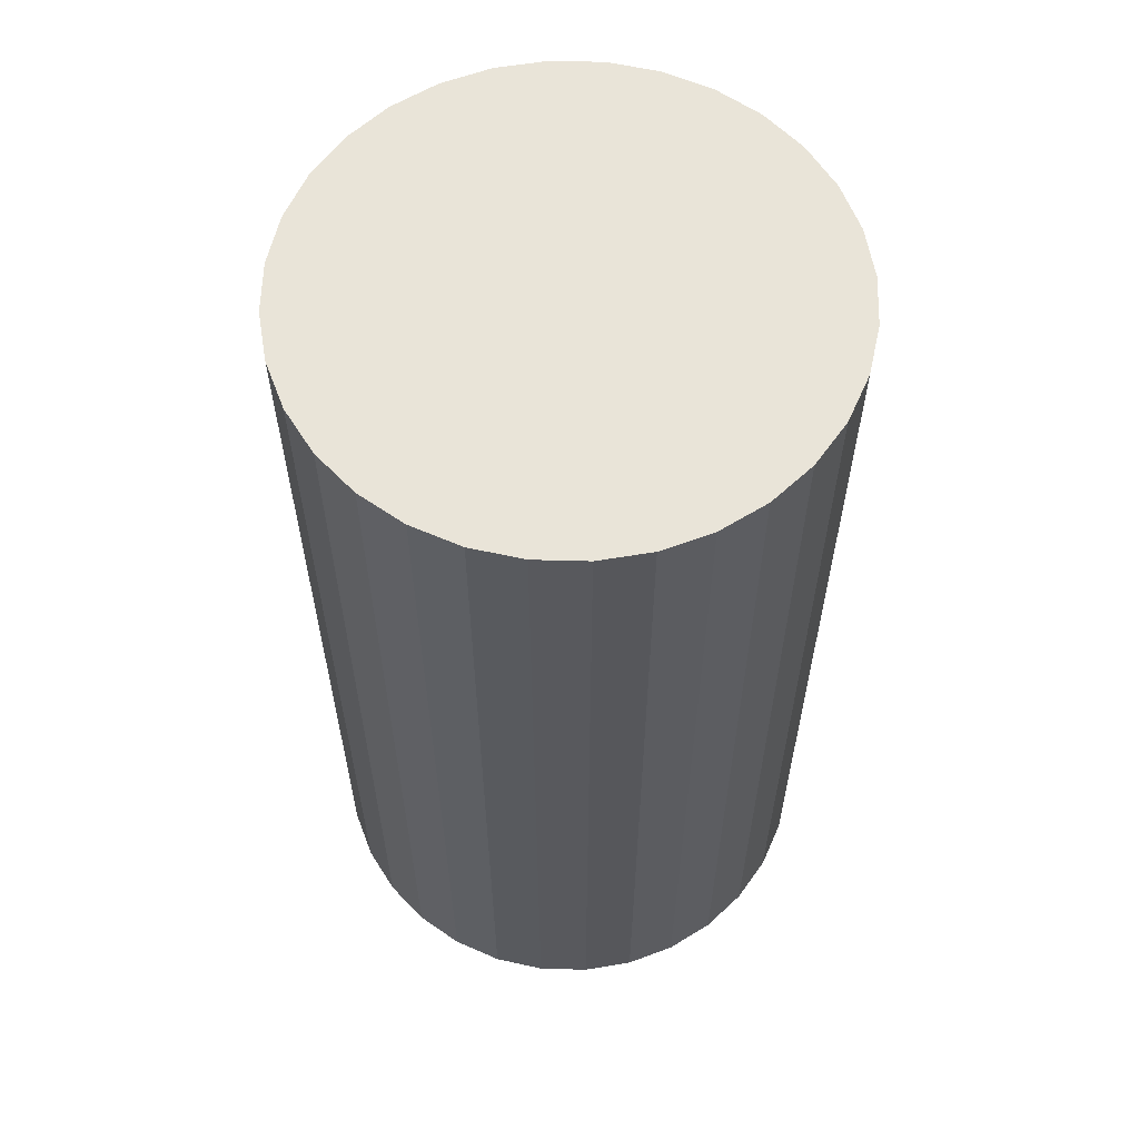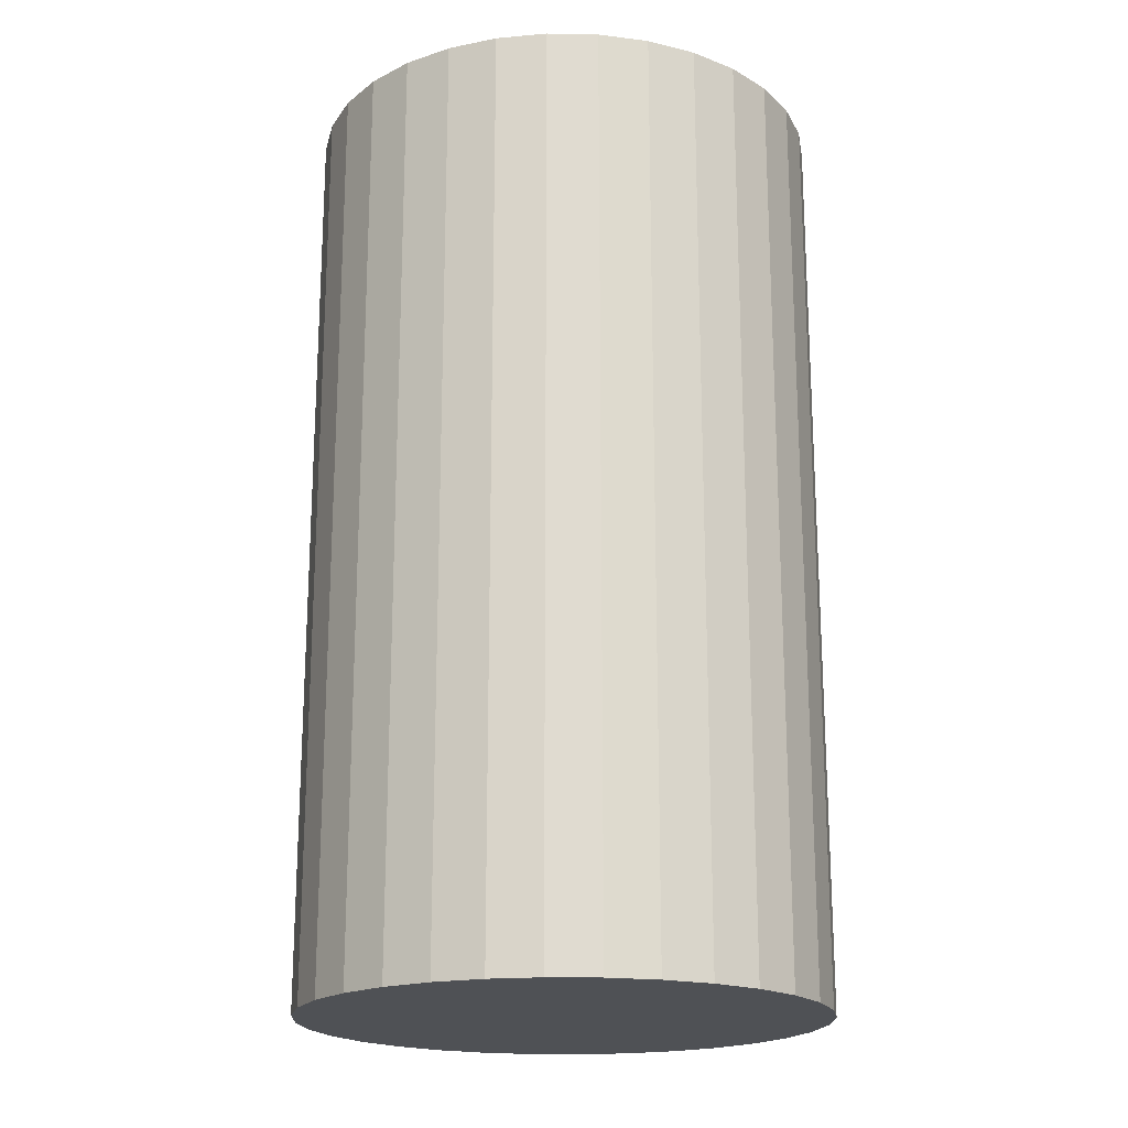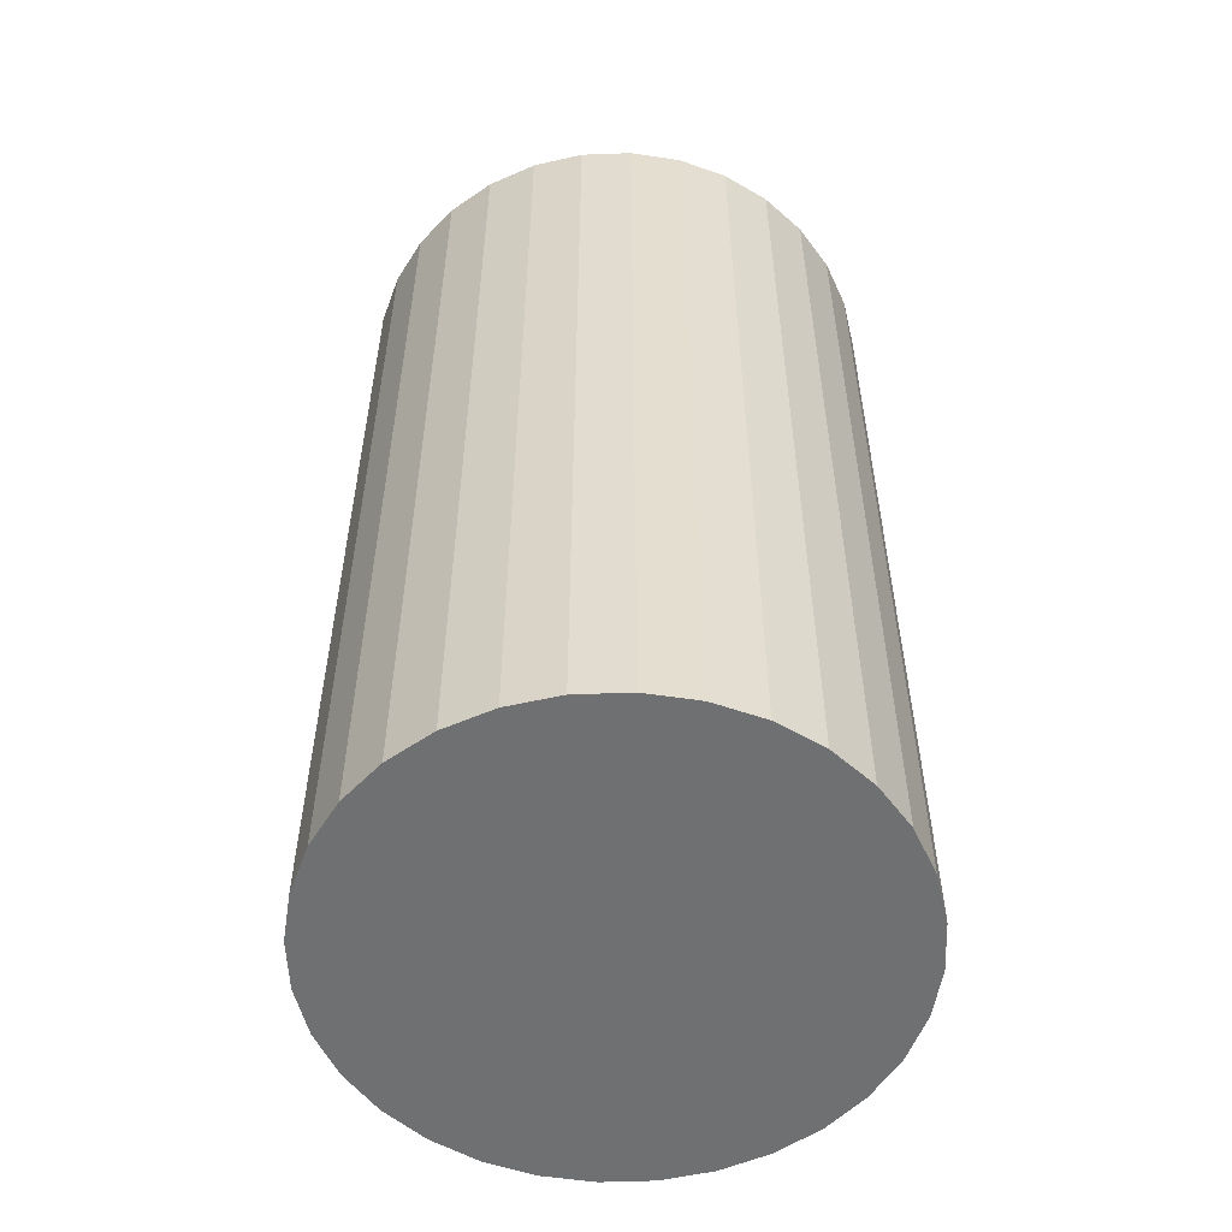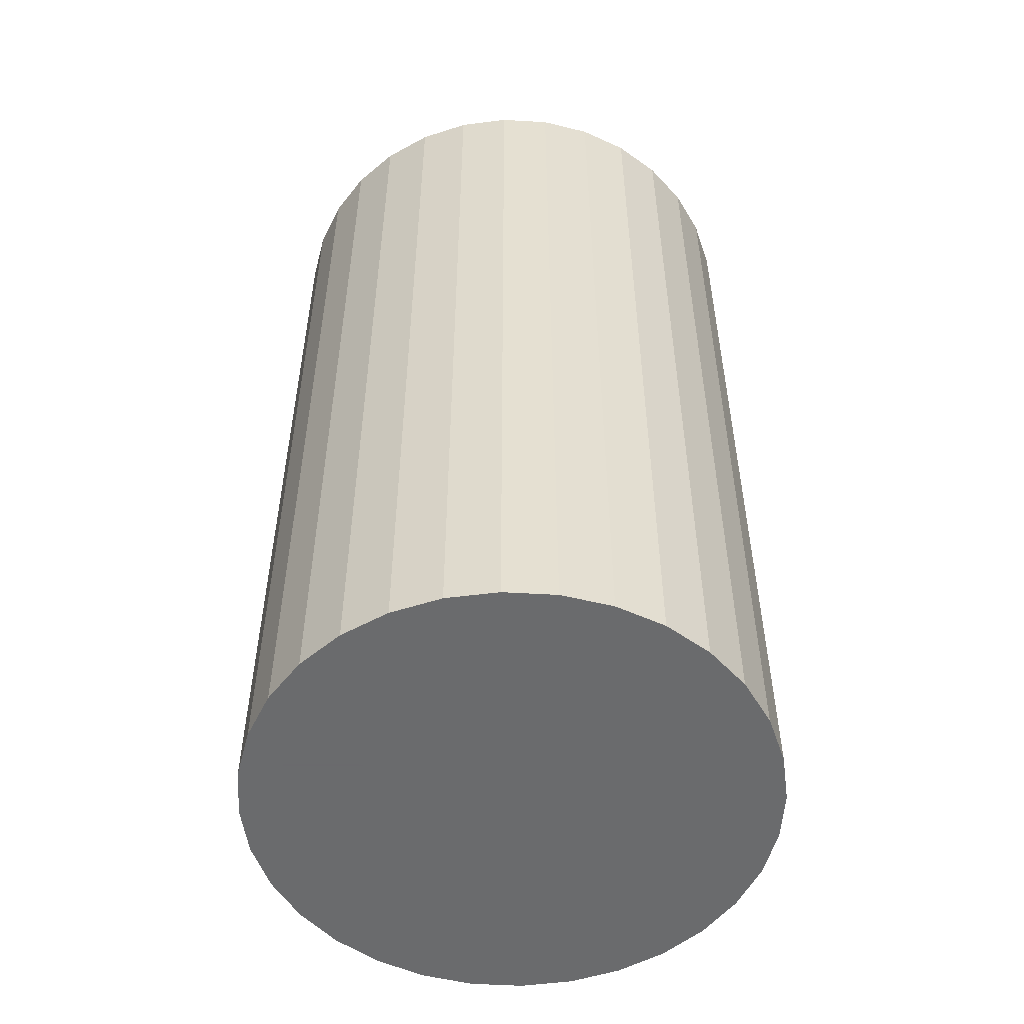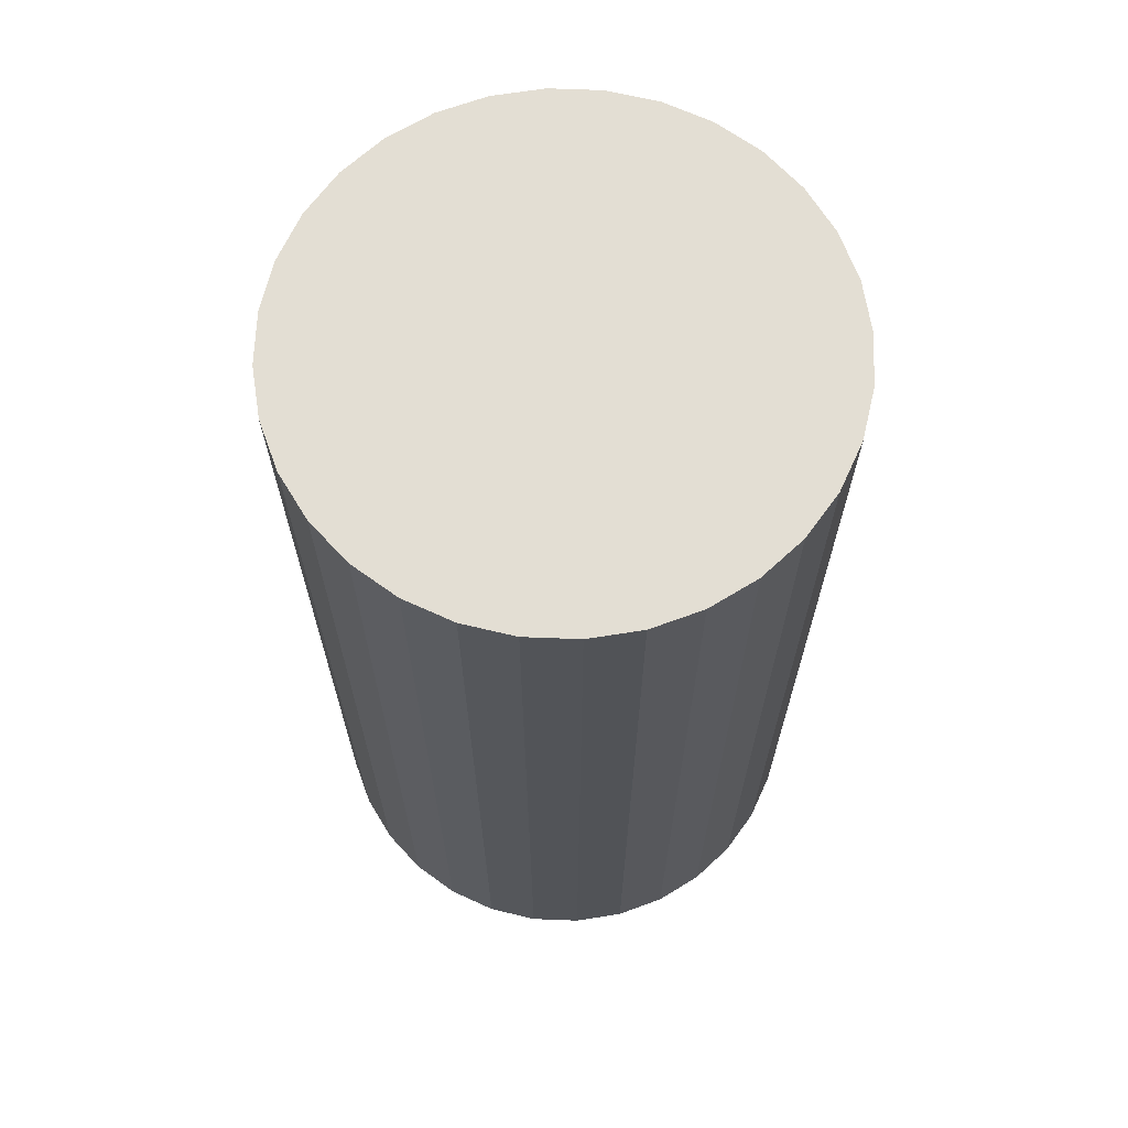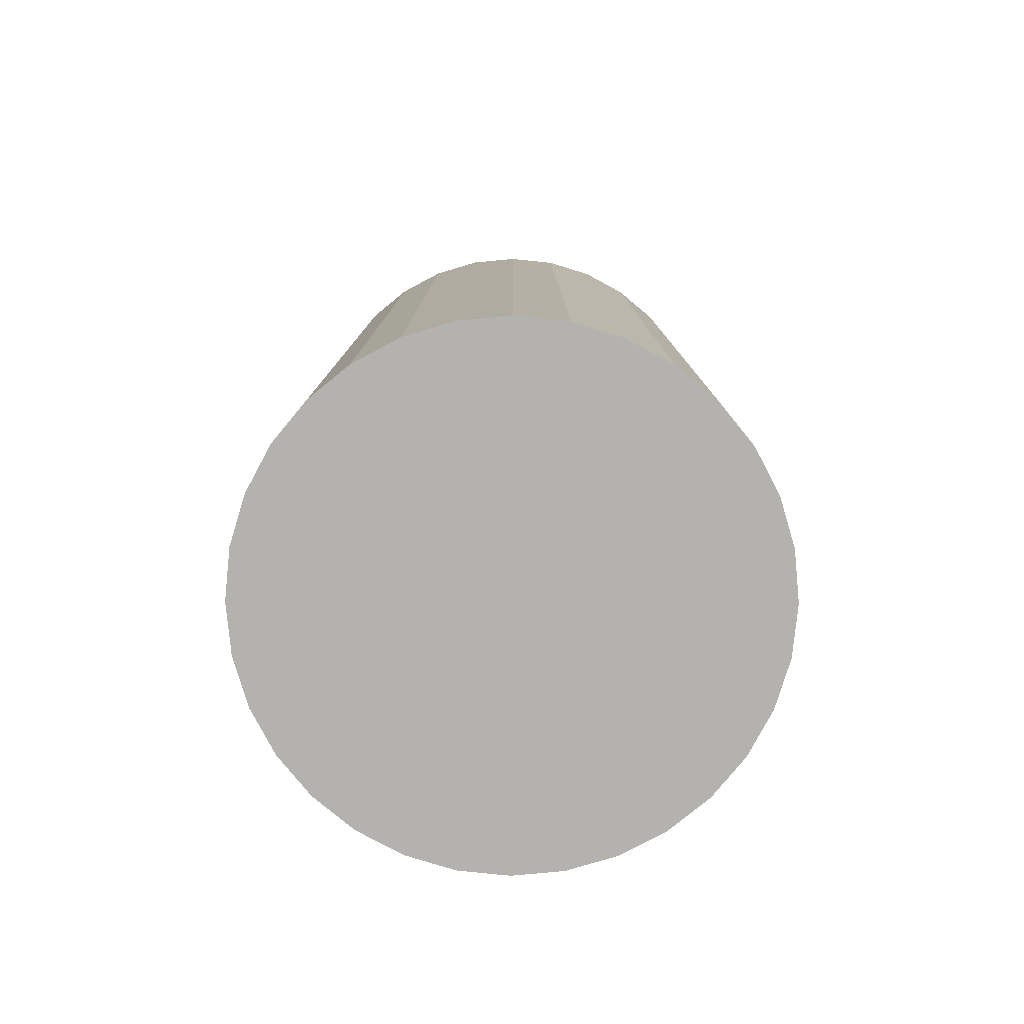
<metadata>
{"format":"obj","ext":"obj","renderer":"f3d","projection":"perspective","resolution":1024,"background":"white","views":[{"elev":60.1,"azim":-82.8,"up":"+Z"},{"elev":-19.5,"azim":127.5,"up":"+Z"},{"elev":-54.8,"azim":-25.9,"up":"+Z"},{"elev":-53.2,"azim":103.4,"up":"+Z"},{"elev":67.2,"azim":131.6,"up":"+Z"},{"elev":-79.8,"azim":78.5,"up":"+Z"}]}
</metadata>
<code>
v 0 0 -0.04376
v 0.02453 0 -0.04376
v 0.02453 0 0.04376
v 0 0 0.04376
v 0.02405 0.004785 -0.04376
v 0.02405 0.004785 0.04376
v 0.02266 0.009386 -0.04376
v 0.02266 0.009386 0.04376
v 0.02039 0.01363 -0.04376
v 0.02039 0.01363 0.04376
v 0.01734 0.01734 -0.04376
v 0.01734 0.01734 0.04376
v 0.01363 0.02039 -0.04376
v 0.01363 0.02039 0.04376
v 0.009386 0.02266 -0.04376
v 0.009386 0.02266 0.04376
v 0.004785 0.02405 -0.04376
v 0.004785 0.02405 0.04376
v 0 0.02453 -0.04376
v 0 0.02453 0.04376
v -0.004785 0.02405 -0.04376
v -0.004785 0.02405 0.04376
v -0.009386 0.02266 -0.04376
v -0.009386 0.02266 0.04376
v -0.01363 0.02039 -0.04376
v -0.01363 0.02039 0.04376
v -0.01734 0.01734 -0.04376
v -0.01734 0.01734 0.04376
v -0.02039 0.01363 -0.04376
v -0.02039 0.01363 0.04376
v -0.02266 0.009386 -0.04376
v -0.02266 0.009386 0.04376
v -0.02405 0.004785 -0.04376
v -0.02405 0.004785 0.04376
v -0.02453 0 -0.04376
v -0.02453 0 0.04376
v -0.02405 -0.004785 -0.04376
v -0.02405 -0.004785 0.04376
v -0.02266 -0.009386 -0.04376
v -0.02266 -0.009386 0.04376
v -0.02039 -0.01363 -0.04376
v -0.02039 -0.01363 0.04376
v -0.01734 -0.01734 -0.04376
v -0.01734 -0.01734 0.04376
v -0.01363 -0.02039 -0.04376
v -0.01363 -0.02039 0.04376
v -0.009386 -0.02266 -0.04376
v -0.009386 -0.02266 0.04376
v -0.004785 -0.02405 -0.04376
v -0.004785 -0.02405 0.04376
v -0 -0.02453 -0.04376
v -0 -0.02453 0.04376
v 0.004785 -0.02405 -0.04376
v 0.004785 -0.02405 0.04376
v 0.009386 -0.02266 -0.04376
v 0.009386 -0.02266 0.04376
v 0.01363 -0.02039 -0.04376
v 0.01363 -0.02039 0.04376
v 0.01734 -0.01734 -0.04376
v 0.01734 -0.01734 0.04376
v 0.02039 -0.01363 -0.04376
v 0.02039 -0.01363 0.04376
v 0.02266 -0.009386 -0.04376
v 0.02266 -0.009386 0.04376
v 0.02405 -0.004785 -0.04376
v 0.02405 -0.004785 0.04376
f 2 1 5
f 2 5 3
f 3 5 6
f 3 6 4
f 5 1 7
f 5 7 6
f 6 7 8
f 6 8 4
f 7 1 9
f 7 9 8
f 8 9 10
f 8 10 4
f 9 1 11
f 9 11 10
f 10 11 12
f 10 12 4
f 11 1 13
f 11 13 12
f 12 13 14
f 12 14 4
f 13 1 15
f 13 15 14
f 14 15 16
f 14 16 4
f 15 1 17
f 15 17 16
f 16 17 18
f 16 18 4
f 17 1 19
f 17 19 18
f 18 19 20
f 18 20 4
f 19 1 21
f 19 21 20
f 20 21 22
f 20 22 4
f 21 1 23
f 21 23 22
f 22 23 24
f 22 24 4
f 23 1 25
f 23 25 24
f 24 25 26
f 24 26 4
f 25 1 27
f 25 27 26
f 26 27 28
f 26 28 4
f 27 1 29
f 27 29 28
f 28 29 30
f 28 30 4
f 29 1 31
f 29 31 30
f 30 31 32
f 30 32 4
f 31 1 33
f 31 33 32
f 32 33 34
f 32 34 4
f 33 1 35
f 33 35 34
f 34 35 36
f 34 36 4
f 35 1 37
f 35 37 36
f 36 37 38
f 36 38 4
f 37 1 39
f 37 39 38
f 38 39 40
f 38 40 4
f 39 1 41
f 39 41 40
f 40 41 42
f 40 42 4
f 41 1 43
f 41 43 42
f 42 43 44
f 42 44 4
f 43 1 45
f 43 45 44
f 44 45 46
f 44 46 4
f 45 1 47
f 45 47 46
f 46 47 48
f 46 48 4
f 47 1 49
f 47 49 48
f 48 49 50
f 48 50 4
f 49 1 51
f 49 51 50
f 50 51 52
f 50 52 4
f 51 1 53
f 51 53 52
f 52 53 54
f 52 54 4
f 53 1 55
f 53 55 54
f 54 55 56
f 54 56 4
f 55 1 57
f 55 57 56
f 56 57 58
f 56 58 4
f 57 1 59
f 57 59 58
f 58 59 60
f 58 60 4
f 59 1 61
f 59 61 60
f 60 61 62
f 60 62 4
f 61 1 63
f 61 63 62
f 62 63 64
f 62 64 4
f 63 1 65
f 63 65 64
f 64 65 66
f 64 66 4
f 65 1 2
f 65 2 66
f 66 2 3
f 66 3 4

</code>
